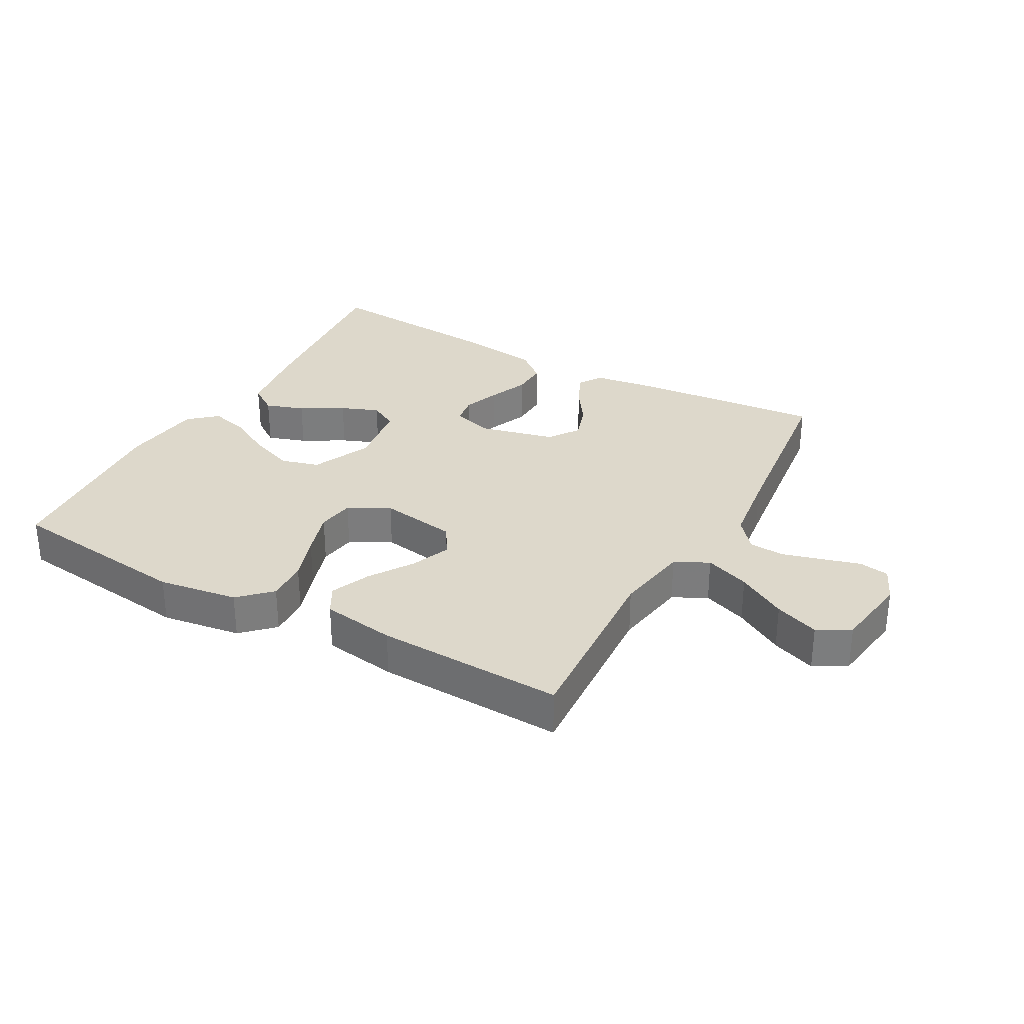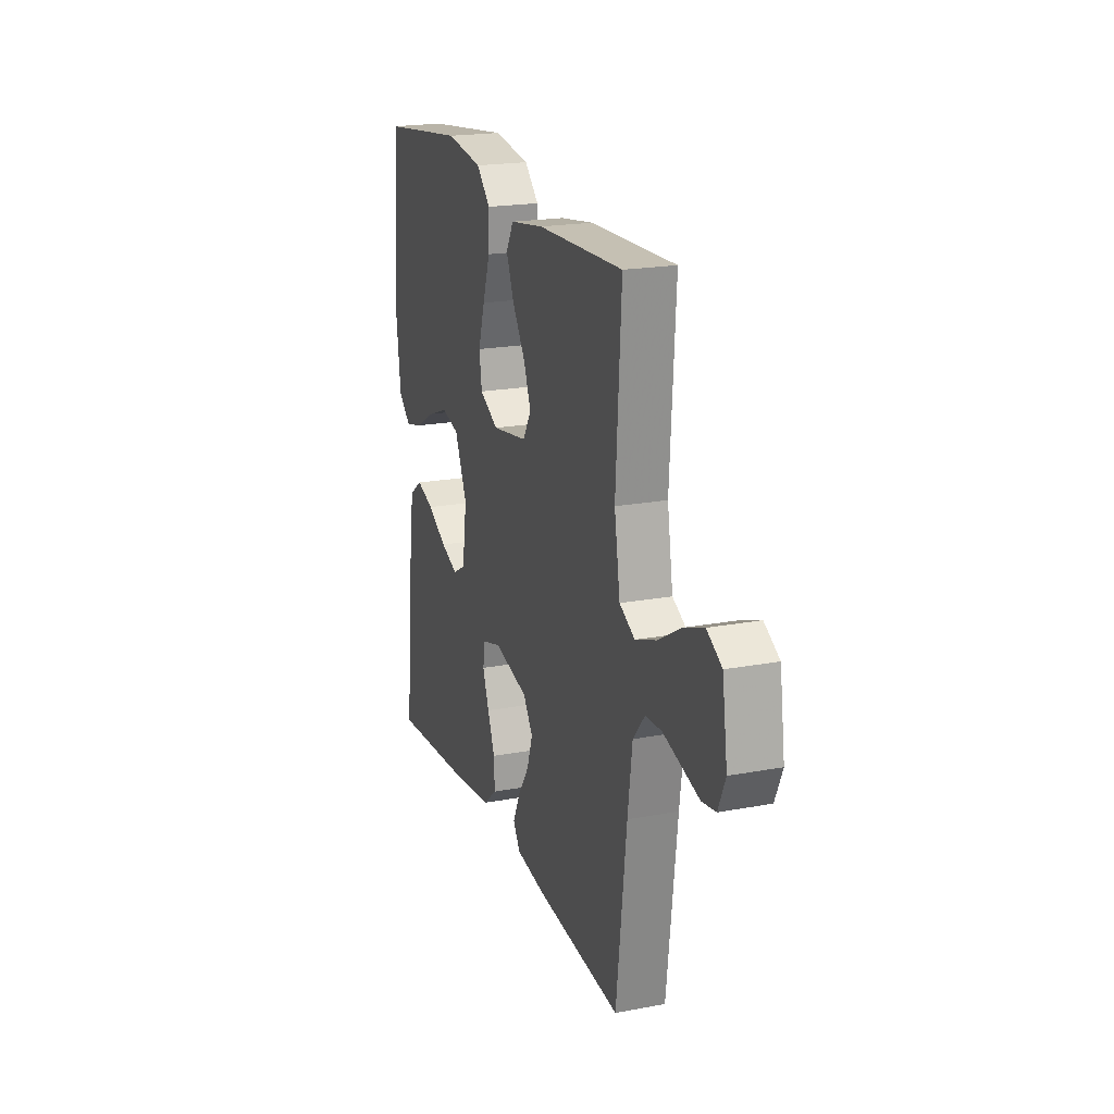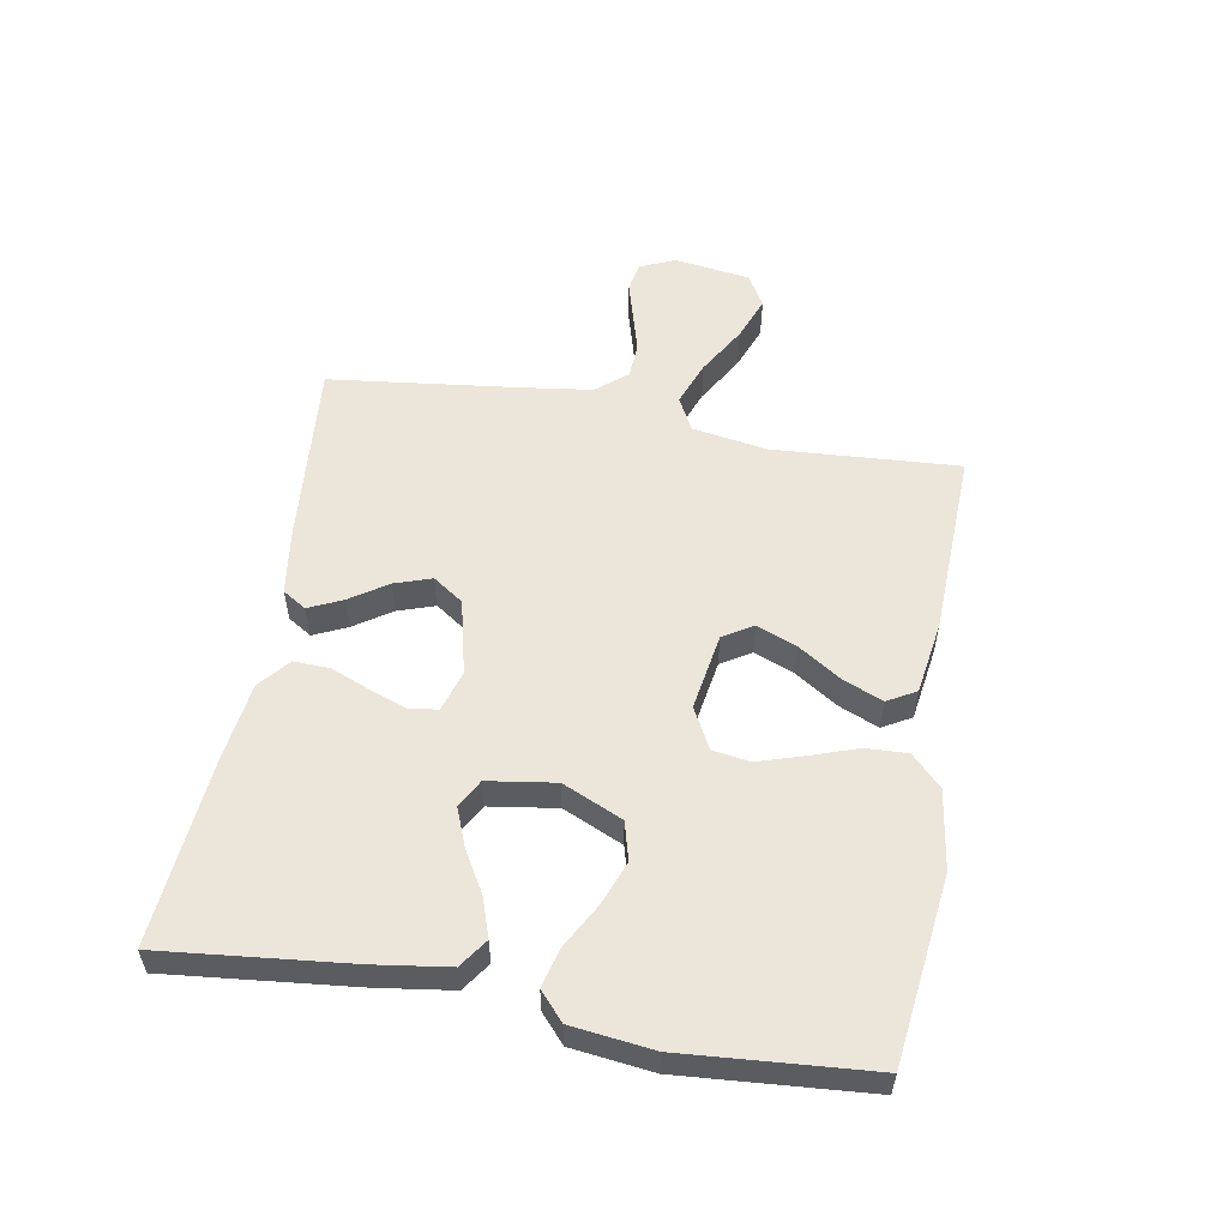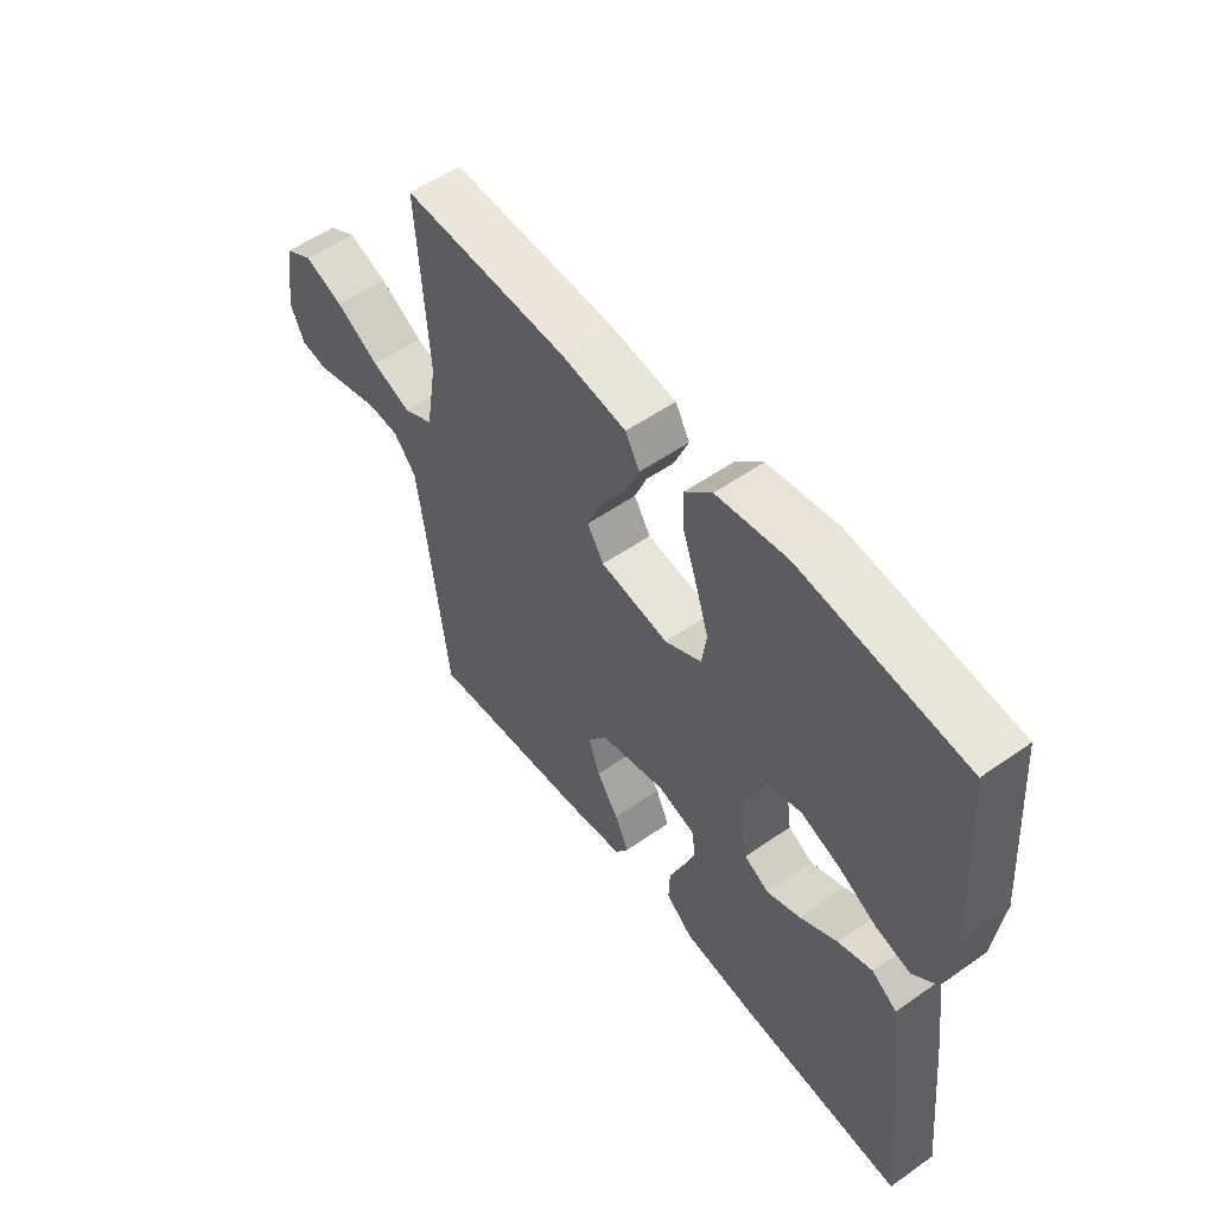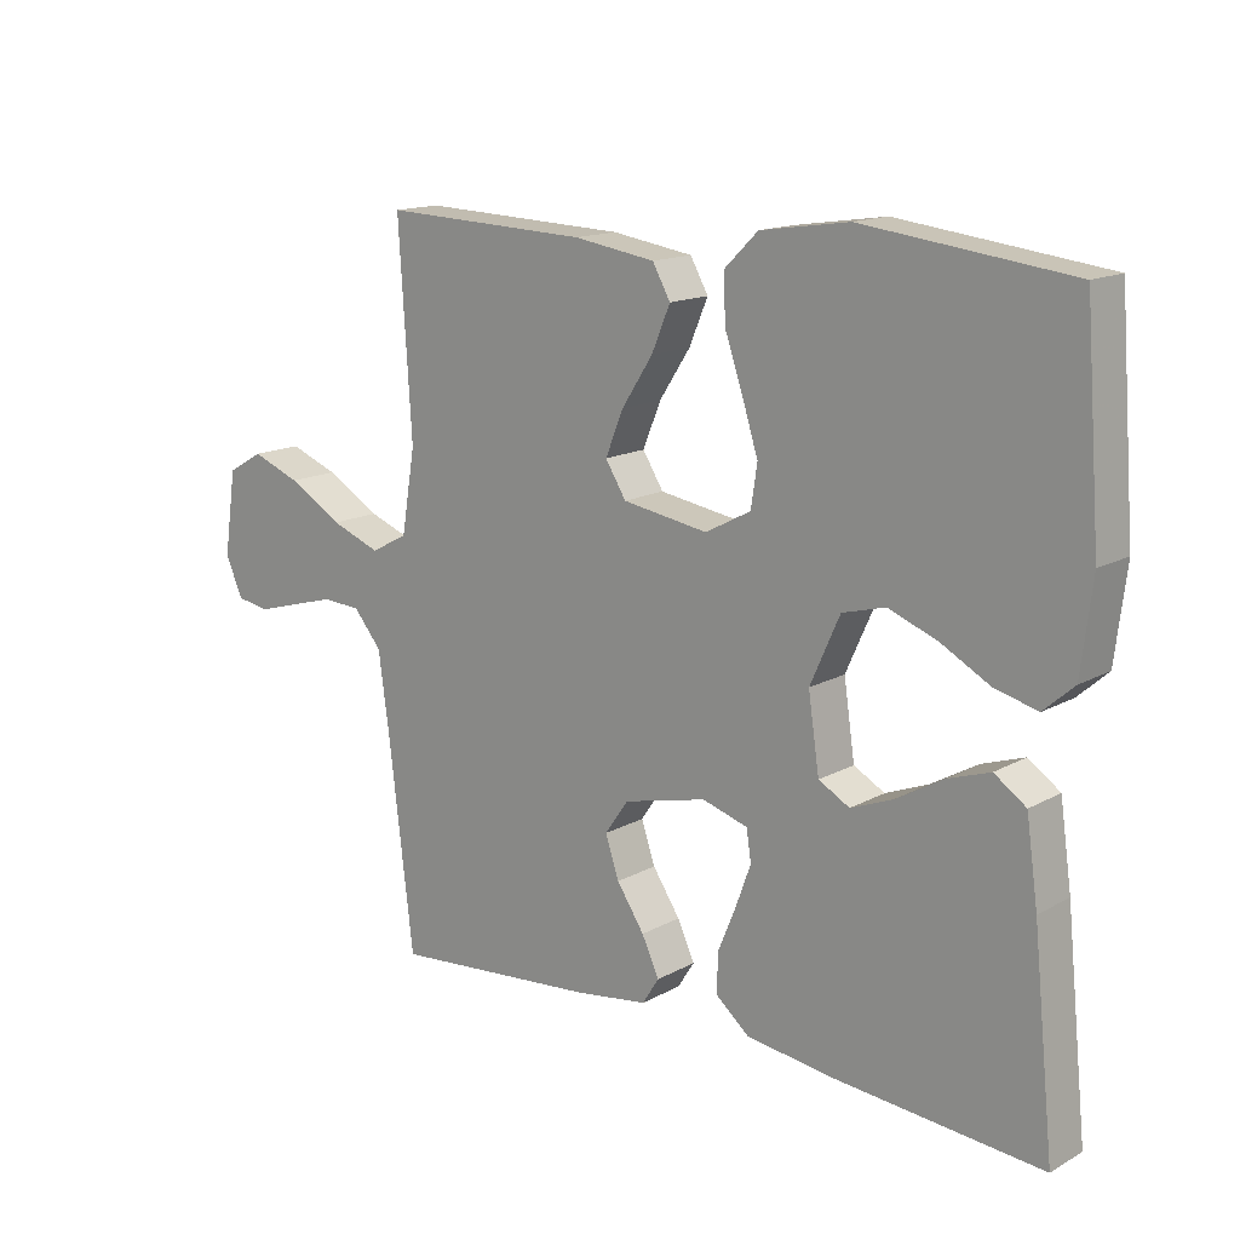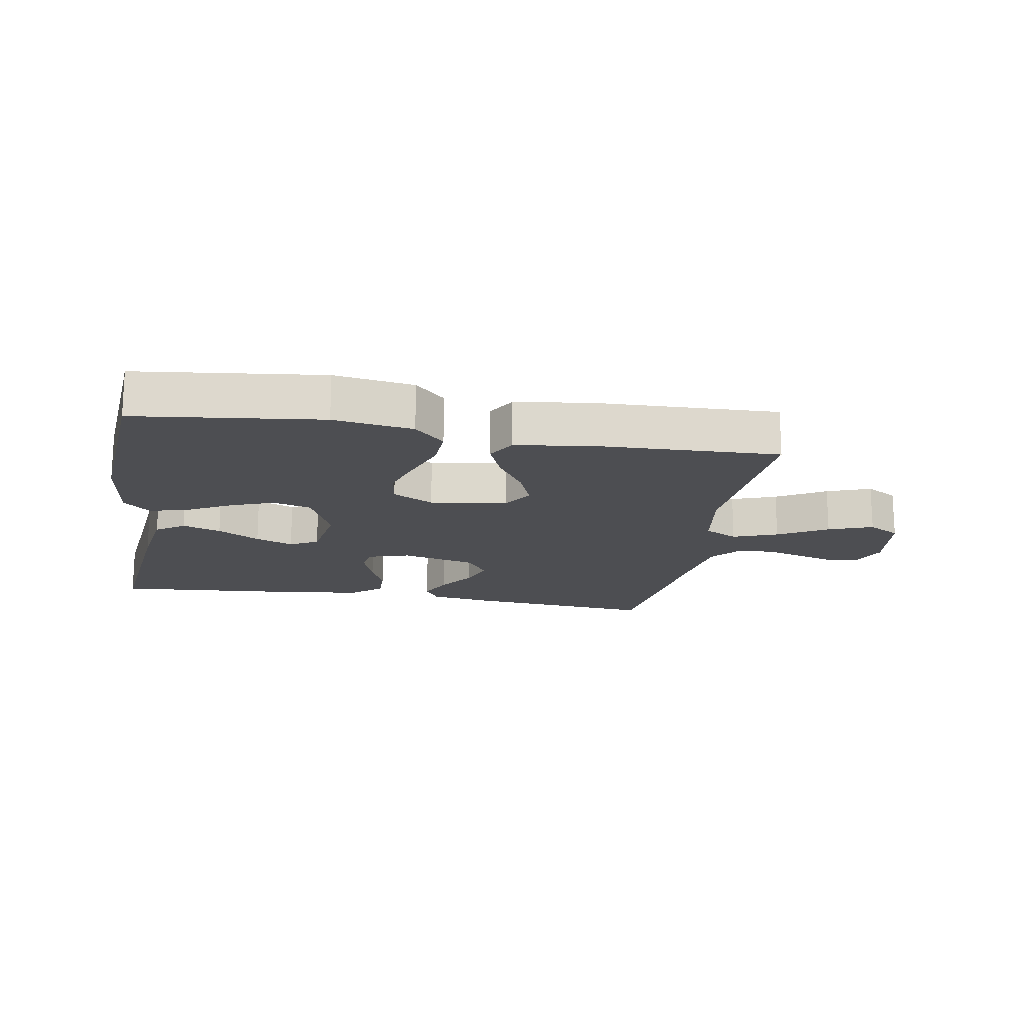
<metadata>
{"format":"obj","ext":"obj","renderer":"f3d","projection":"perspective","resolution":1024,"background":"white","views":[{"elev":31.1,"azim":29.0,"up":"+Y"},{"elev":20.2,"azim":71.0,"up":"+Z"},{"elev":55.1,"azim":-80.0,"up":"+Y"},{"elev":54.4,"azim":-126.7,"up":"+Z"},{"elev":14.9,"azim":-139.5,"up":"+Z"},{"elev":-17.1,"azim":-10.0,"up":"+Y"}]}
</metadata>
<code>
v 0.5 0.07 0.5
v 0.481 0.07 0.2
v 0.501 0.07 0.08
v 0.555 0.07 0.052
v 0.627 0.07 0.079
v 0.706 0.07 0.125
v 0.777 0.07 0.152
v 0.829 0.07 0.122
v 0.847 0.07 0
v 0.822 0.07 -0.057
v 0.774 0.07 -0.065
v 0.714 0.07 -0.048
v 0.65 0.07 -0.03
v 0.593 0.07 -0.033
v 0.552 0.07 -0.082
v 0.536 0.07 -0.2
v 0.5 0.07 -0.5
v 0.2 0.07 -0.474
v 0.094 0.07 -0.459
v 0.07 0.07 -0.421
v 0.095 0.07 -0.367
v 0.135 0.07 -0.307
v 0.155 0.07 -0.248
v 0.121 0.07 -0.199
v 0 0.07 -0.17
v -0.066 0.07 -0.19
v -0.073 0.07 -0.235
v -0.051 0.07 -0.295
v -0.025 0.07 -0.358
v -0.023 0.07 -0.416
v -0.072 0.07 -0.457
v -0.2 0.07 -0.474
v -0.5 0.07 -0.5
v -0.469 0.07 -0.2
v -0.452 0.07 -0.081
v -0.406 0.07 -0.049
v -0.344 0.07 -0.07
v -0.276 0.07 -0.109
v -0.215 0.07 -0.133
v -0.17 0.07 -0.108
v -0.154 0.07 0
v -0.197 0.07 0.096
v -0.259 0.07 0.113
v -0.33 0.07 0.086
v -0.401 0.07 0.047
v -0.463 0.07 0.031
v -0.507 0.07 0.07
v -0.523 0.07 0.2
v -0.5 0.07 0.5
v -0.2 0.07 0.537
v -0.072 0.07 0.518
v -0.023 0.07 0.47
v -0.026 0.07 0.403
v -0.052 0.07 0.328
v -0.075 0.07 0.255
v -0.066 0.07 0.195
v 0 0.07 0.16
v 0.124 0.07 0.18
v 0.154 0.07 0.228
v 0.128 0.07 0.292
v 0.083 0.07 0.361
v 0.056 0.07 0.425
v 0.082 0.07 0.471
v 0.2 0.07 0.489
v 0.5 0 0.5
v 0.481 0 0.2
v 0.501 0 0.08
v 0.555 0 0.052
v 0.627 0 0.079
v 0.706 0 0.125
v 0.777 0 0.152
v 0.829 0 0.122
v 0.847 0 0
v 0.822 0 -0.057
v 0.774 0 -0.065
v 0.714 0 -0.048
v 0.65 0 -0.03
v 0.593 0 -0.033
v 0.552 0 -0.082
v 0.536 0 -0.2
v 0.5 0 -0.5
v 0.2 0 -0.474
v 0.094 0 -0.459
v 0.07 0 -0.421
v 0.095 0 -0.367
v 0.135 0 -0.307
v 0.155 0 -0.248
v 0.121 0 -0.199
v 0 0 -0.17
v -0.066 0 -0.19
v -0.073 0 -0.235
v -0.051 0 -0.295
v -0.025 0 -0.358
v -0.023 0 -0.416
v -0.072 0 -0.457
v -0.2 0 -0.474
v -0.5 0 -0.5
v -0.469 0 -0.2
v -0.452 0 -0.081
v -0.406 0 -0.049
v -0.344 0 -0.07
v -0.276 0 -0.109
v -0.215 0 -0.133
v -0.17 0 -0.108
v -0.154 0 0
v -0.197 0 0.096
v -0.259 0 0.113
v -0.33 0 0.086
v -0.401 0 0.047
v -0.463 0 0.031
v -0.507 0 0.07
v -0.523 0 0.2
v -0.5 0 0.5
v -0.2 0 0.537
v -0.072 0 0.518
v -0.023 0 0.47
v -0.026 0 0.403
v -0.052 0 0.328
v -0.075 0 0.255
v -0.066 0 0.195
v 0 0 0.16
v 0.124 0 0.18
v 0.154 0 0.228
v 0.128 0 0.292
v 0.083 0 0.361
v 0.056 0 0.425
v 0.082 0 0.471
v 0.2 0 0.489
f 64 1 2
f 63 64 2
f 62 63 2
f 61 62 2
f 60 61 2
f 59 60 2 3
f 58 59 3 4
f 57 58 4
f 52 53 54
f 51 52 54
f 50 51 54
f 49 50 54
f 48 49 54
f 47 48 54
f 46 47 54
f 45 46 54
f 44 45 54
f 43 44 54 55
f 42 43 55 56
f 36 37 38
f 35 36 38
f 34 35 38
f 33 34 38
f 32 33 38
f 31 32 38
f 30 31 38
f 29 30 38
f 28 29 38
f 27 28 38 39
f 26 27 39 40
f 20 21 22
f 19 20 22
f 18 19 22
f 17 18 22
f 16 17 22
f 15 16 22 23
f 14 15 23 24
f 10 11 12
f 9 10 12
f 8 9 12
f 7 8 12
f 6 7 12
f 5 6 12
f 4 5 12 13
f 57 4 13 14
f 41 42 56 57
f 40 41 57
f 26 40 57
f 25 26 57
f 14 24 25 57
f 66 65 128
f 66 128 127
f 66 127 126
f 66 126 125
f 66 125 124
f 67 66 124 123
f 68 67 123 122
f 68 122 121
f 118 117 116
f 118 116 115
f 118 115 114
f 118 114 113
f 118 113 112
f 118 112 111
f 118 111 110
f 118 110 109
f 118 109 108
f 119 118 108 107
f 120 119 107 106
f 102 101 100
f 102 100 99
f 102 99 98
f 102 98 97
f 102 97 96
f 102 96 95
f 102 95 94
f 102 94 93
f 102 93 92
f 103 102 92 91
f 104 103 91 90
f 86 85 84
f 86 84 83
f 86 83 82
f 86 82 81
f 86 81 80
f 87 86 80 79
f 88 87 79 78
f 76 75 74
f 76 74 73
f 76 73 72
f 76 72 71
f 76 71 70
f 76 70 69
f 77 76 69 68
f 78 77 68 121
f 121 120 106 105
f 121 105 104
f 121 104 90
f 121 90 89
f 121 89 88 78
f 1 65 66 2
f 2 66 67 3
f 3 67 68 4
f 4 68 69 5
f 5 69 70 6
f 6 70 71 7
f 7 71 72 8
f 8 72 73 9
f 9 73 74 10
f 10 74 75 11
f 11 75 76 12
f 12 76 77 13
f 13 77 78 14
f 14 78 79 15
f 15 79 80 16
f 16 80 81 17
f 17 81 82 18
f 18 82 83 19
f 19 83 84 20
f 20 84 85 21
f 21 85 86 22
f 22 86 87 23
f 23 87 88 24
f 24 88 89 25
f 25 89 90 26
f 26 90 91 27
f 27 91 92 28
f 28 92 93 29
f 29 93 94 30
f 30 94 95 31
f 31 95 96 32
f 32 96 97 33
f 33 97 98 34
f 34 98 99 35
f 35 99 100 36
f 36 100 101 37
f 37 101 102 38
f 38 102 103 39
f 39 103 104 40
f 40 104 105 41
f 41 105 106 42
f 42 106 107 43
f 43 107 108 44
f 44 108 109 45
f 45 109 110 46
f 46 110 111 47
f 47 111 112 48
f 48 112 113 49
f 49 113 114 50
f 50 114 115 51
f 51 115 116 52
f 52 116 117 53
f 53 117 118 54
f 54 118 119 55
f 55 119 120 56
f 56 120 121 57
f 57 121 122 58
f 58 122 123 59
f 59 123 124 60
f 60 124 125 61
f 61 125 126 62
f 62 126 127 63
f 63 127 128 64
f 64 128 65 1

</code>
